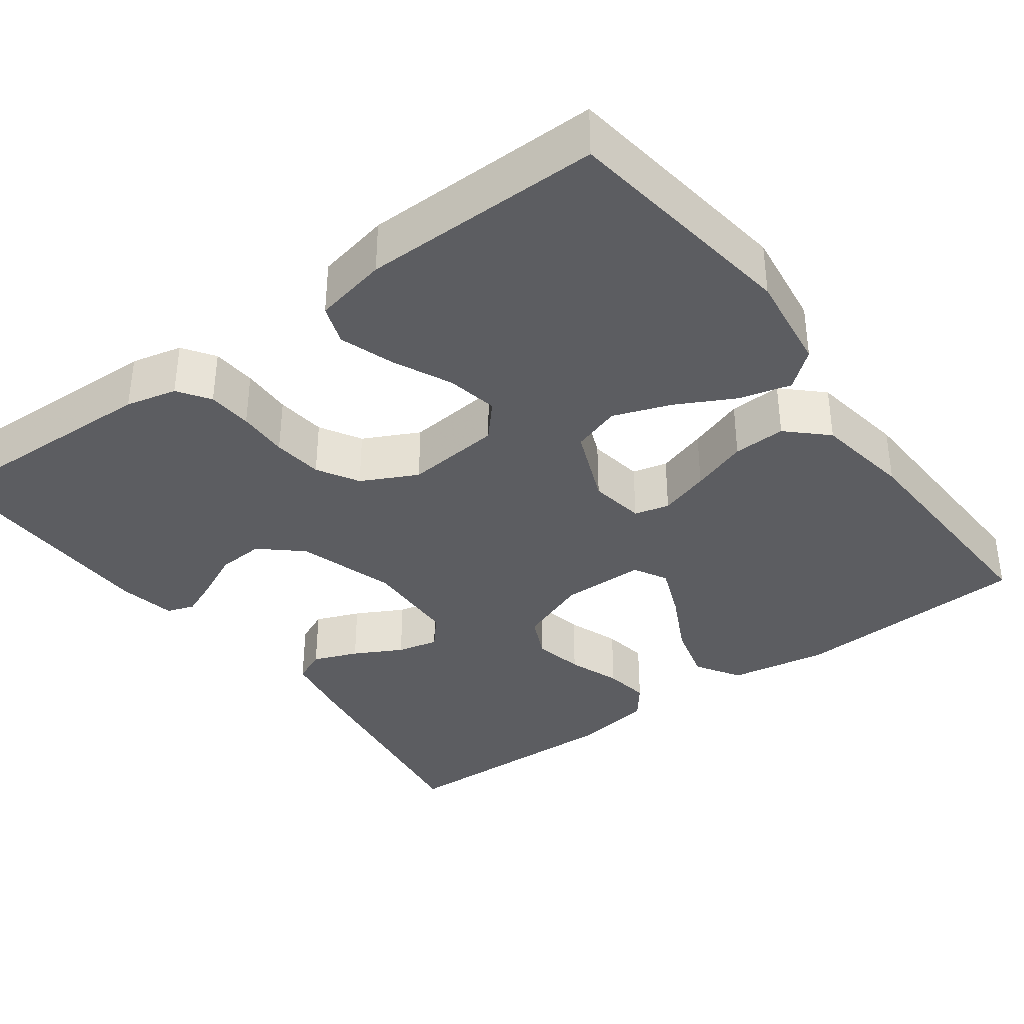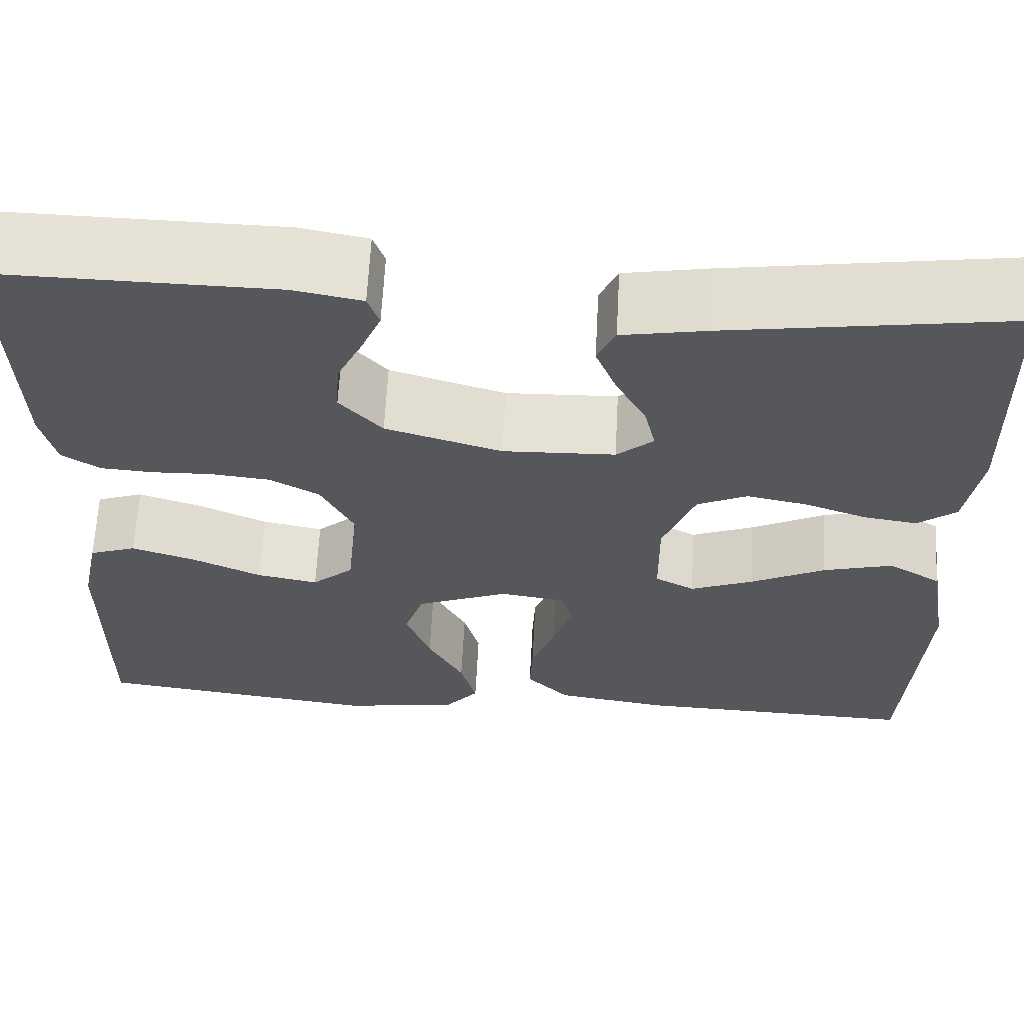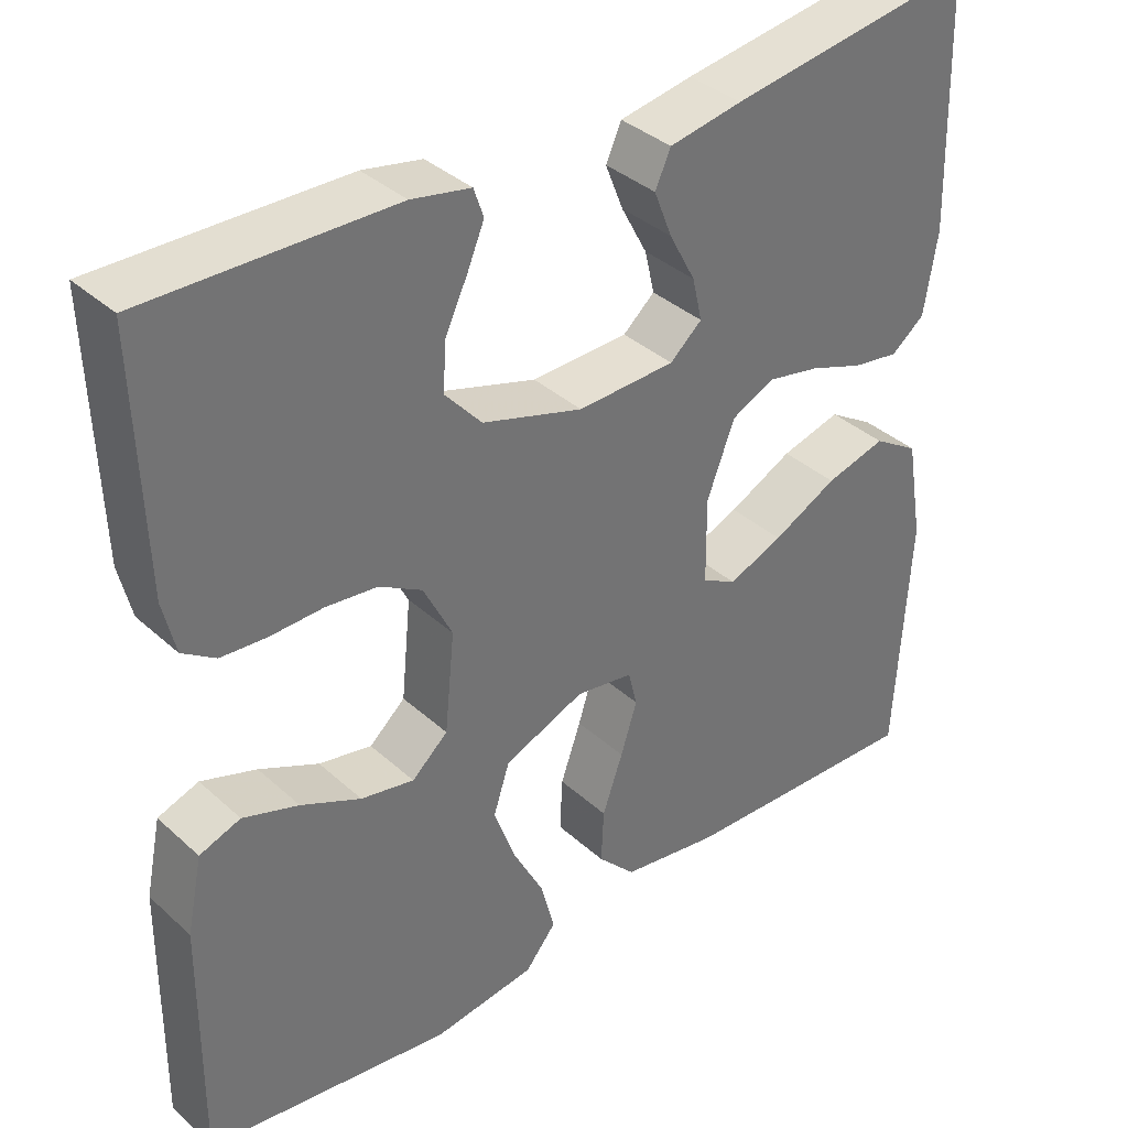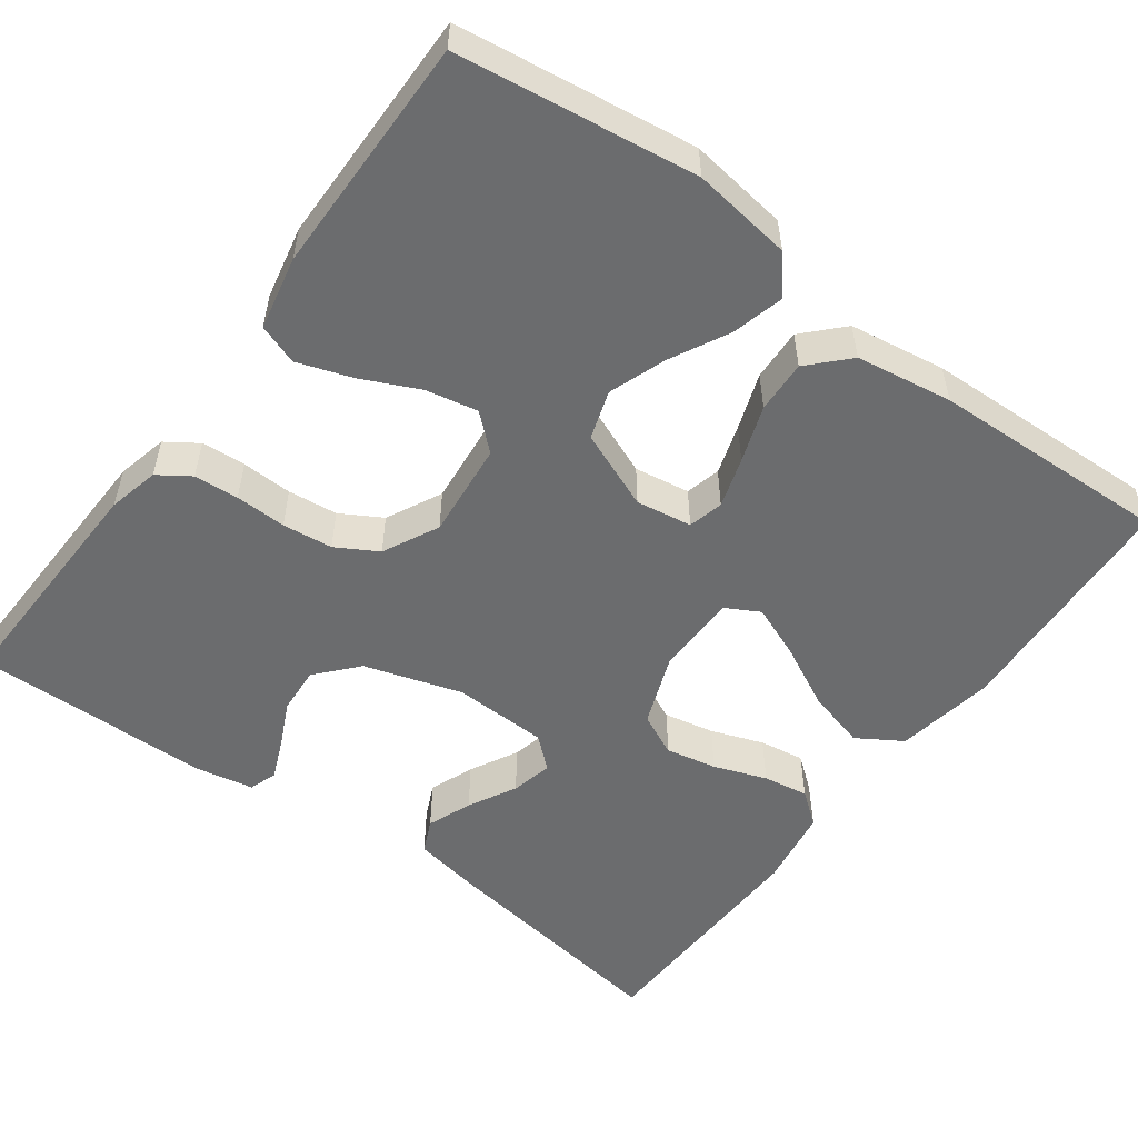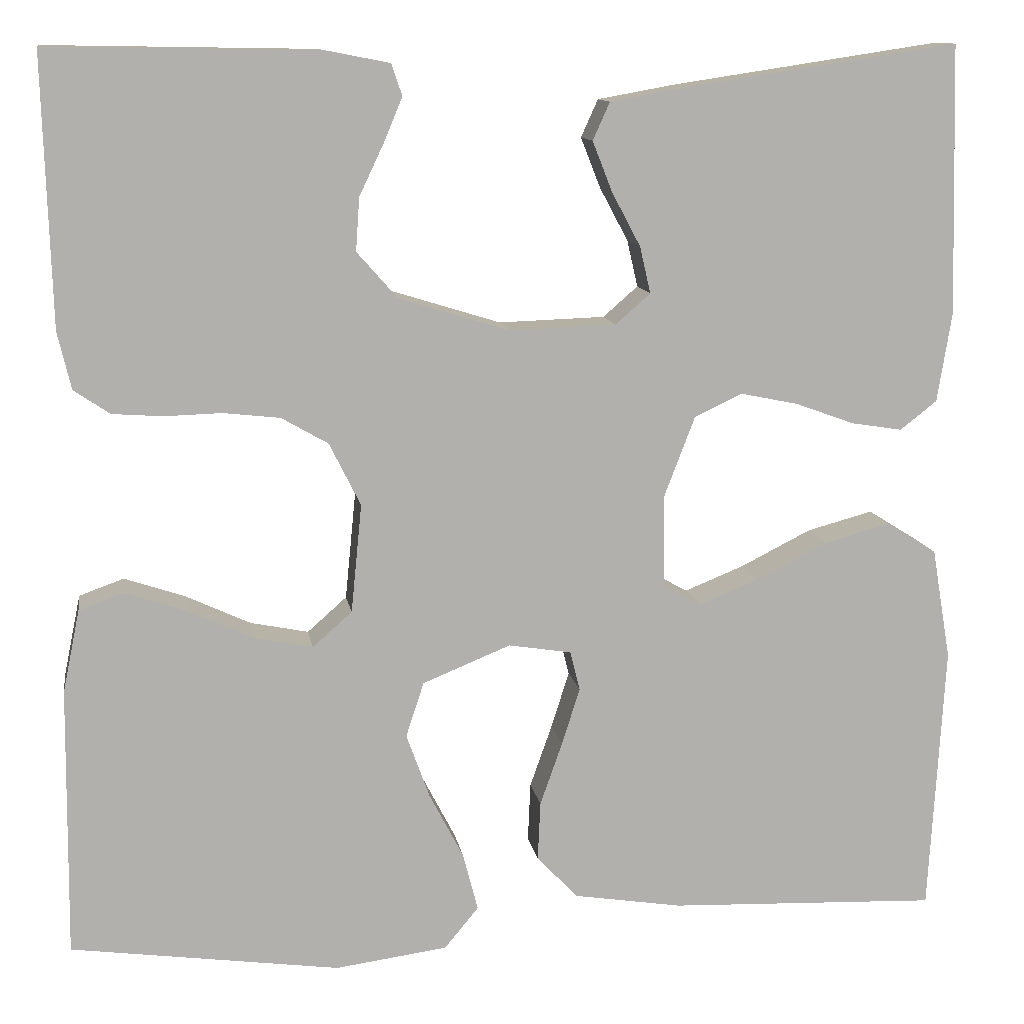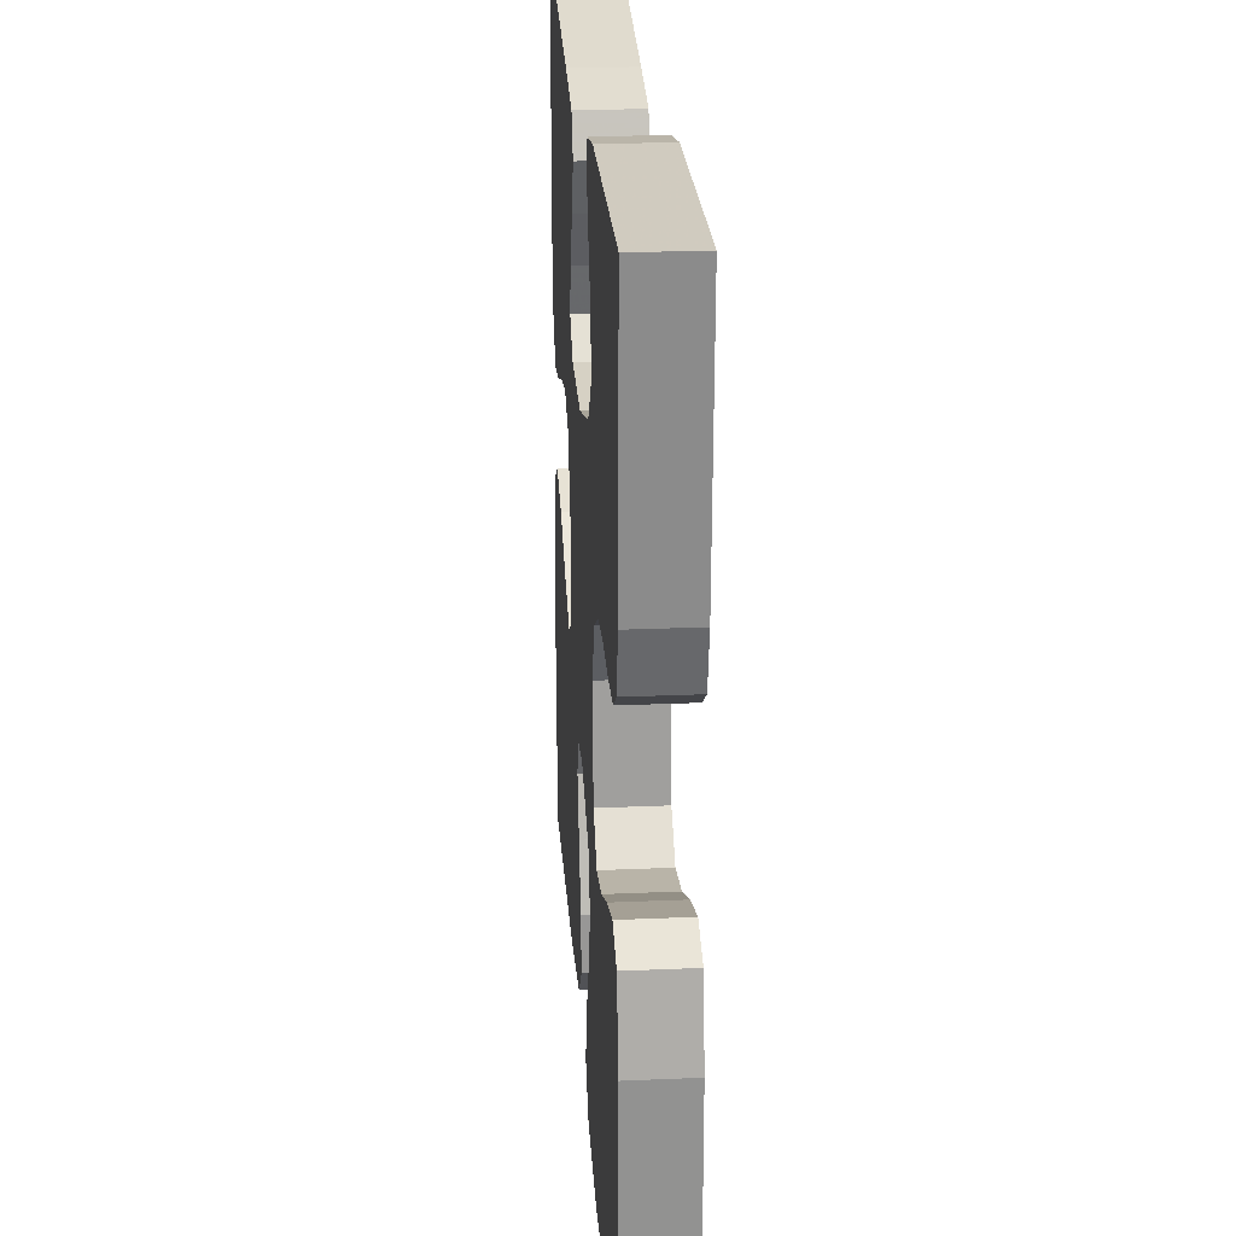
<metadata>
{"format":"obj","ext":"obj","renderer":"f3d","projection":"perspective","resolution":1024,"background":"white","views":[{"elev":-36.4,"azim":126.4,"up":"+Y"},{"elev":63.4,"azim":-177.0,"up":"+Z"},{"elev":36.7,"azim":139.2,"up":"+Z"},{"elev":-53.6,"azim":143.6,"up":"+Y"},{"elev":11.6,"azim":171.0,"up":"+Z"},{"elev":24.7,"azim":86.0,"up":"+Z"}]}
</metadata>
<code>
v 0.5 0.07 -0.5
v 0.2 0.07 -0.541
v 0.075 0.07 -0.524
v 0.037 0.07 -0.478
v 0.054 0.07 -0.413
v 0.092 0.07 -0.34
v 0.118 0.07 -0.268
v 0.098 0.07 -0.207
v 0 0.07 -0.167
v -0.07 0.07 -0.178
v -0.081 0.07 -0.222
v -0.061 0.07 -0.285
v -0.036 0.07 -0.356
v -0.033 0.07 -0.422
v -0.079 0.07 -0.47
v -0.2 0.07 -0.489
v -0.5 0.07 -0.5
v -0.517 0.07 -0.2
v -0.496 0.07 -0.076
v -0.44 0.07 -0.041
v -0.366 0.07 -0.061
v -0.287 0.07 -0.101
v -0.22 0.07 -0.128
v -0.178 0.07 -0.105
v -0.177 0.07 0
v -0.211 0.07 0.089
v -0.264 0.07 0.114
v -0.328 0.07 0.101
v -0.394 0.07 0.077
v -0.451 0.07 0.068
v -0.492 0.07 0.1
v -0.508 0.07 0.2
v -0.5 0.07 0.5
v -0.2 0.07 0.455
v -0.111 0.07 0.439
v -0.092 0.07 0.397
v -0.114 0.07 0.341
v -0.146 0.07 0.281
v -0.158 0.07 0.229
v -0.119 0.07 0.195
v 0 0.07 0.191
v 0.123 0.07 0.229
v 0.168 0.07 0.28
v 0.164 0.07 0.339
v 0.137 0.07 0.396
v 0.116 0.07 0.446
v 0.128 0.07 0.481
v 0.2 0.07 0.495
v 0.5 0.07 0.5
v 0.491 0.07 0.2
v 0.476 0.07 0.136
v 0.436 0.07 0.109
v 0.38 0.07 0.105
v 0.316 0.07 0.107
v 0.253 0.07 0.1
v 0.201 0.07 0.07
v 0.166 0.07 0
v 0.178 0.07 -0.121
v 0.222 0.07 -0.16
v 0.287 0.07 -0.147
v 0.36 0.07 -0.113
v 0.428 0.07 -0.09
v 0.478 0.07 -0.108
v 0.497 0.07 -0.2
v 0.5 0 -0.5
v 0.2 0 -0.541
v 0.075 0 -0.524
v 0.037 0 -0.478
v 0.054 0 -0.413
v 0.092 0 -0.34
v 0.118 0 -0.268
v 0.098 0 -0.207
v 0 0 -0.167
v -0.07 0 -0.178
v -0.081 0 -0.222
v -0.061 0 -0.285
v -0.036 0 -0.356
v -0.033 0 -0.422
v -0.079 0 -0.47
v -0.2 0 -0.489
v -0.5 0 -0.5
v -0.517 0 -0.2
v -0.496 0 -0.076
v -0.44 0 -0.041
v -0.366 0 -0.061
v -0.287 0 -0.101
v -0.22 0 -0.128
v -0.178 0 -0.105
v -0.177 0 0
v -0.211 0 0.089
v -0.264 0 0.114
v -0.328 0 0.101
v -0.394 0 0.077
v -0.451 0 0.068
v -0.492 0 0.1
v -0.508 0 0.2
v -0.5 0 0.5
v -0.2 0 0.455
v -0.111 0 0.439
v -0.092 0 0.397
v -0.114 0 0.341
v -0.146 0 0.281
v -0.158 0 0.229
v -0.119 0 0.195
v 0 0 0.191
v 0.123 0 0.229
v 0.168 0 0.28
v 0.164 0 0.339
v 0.137 0 0.396
v 0.116 0 0.446
v 0.128 0 0.481
v 0.2 0 0.495
v 0.5 0 0.5
v 0.491 0 0.2
v 0.476 0 0.136
v 0.436 0 0.109
v 0.38 0 0.105
v 0.316 0 0.107
v 0.253 0 0.1
v 0.201 0 0.07
v 0.166 0 0
v 0.178 0 -0.121
v 0.222 0 -0.16
v 0.287 0 -0.147
v 0.36 0 -0.113
v 0.428 0 -0.09
v 0.478 0 -0.108
v 0.497 0 -0.2
f 60 61 62 63
f 60 63 64 1
f 51 52 53 54
f 51 54 55
f 50 51 55
f 49 50 55
f 48 49 55 56
f 44 45 46 47
f 44 47 48
f 43 44 48 56
f 35 36 37 38
f 35 38 39
f 34 35 39
f 33 34 39
f 32 33 39 40
f 28 29 30 31
f 27 28 31 32
f 19 20 21 22
f 19 22 23
f 18 19 23
f 17 18 23
f 16 17 23 24
f 12 13 14 15
f 11 12 15 16
f 10 11 16 24
f 3 4 5 6
f 3 6 7
f 2 3 7
f 59 60 1 2
f 58 59 2 7
f 57 58 7 8
f 42 43 56 57
f 41 42 57 8
f 27 32 40 41
f 26 27 41
f 25 26 41 8
f 9 10 24 25
f 8 9 25
f 127 126 125 124
f 65 128 127 124
f 118 117 116 115
f 119 118 115
f 119 115 114
f 119 114 113
f 120 119 113 112
f 111 110 109 108
f 112 111 108
f 120 112 108 107
f 102 101 100 99
f 103 102 99
f 103 99 98
f 103 98 97
f 104 103 97 96
f 95 94 93 92
f 96 95 92 91
f 86 85 84 83
f 87 86 83
f 87 83 82
f 87 82 81
f 88 87 81 80
f 79 78 77 76
f 80 79 76 75
f 88 80 75 74
f 70 69 68 67
f 71 70 67
f 71 67 66
f 66 65 124 123
f 71 66 123 122
f 72 71 122 121
f 121 120 107 106
f 72 121 106 105
f 105 104 96 91
f 105 91 90
f 72 105 90 89
f 89 88 74 73
f 89 73 72
f 1 65 66 2
f 2 66 67 3
f 3 67 68 4
f 4 68 69 5
f 5 69 70 6
f 6 70 71 7
f 7 71 72 8
f 8 72 73 9
f 9 73 74 10
f 10 74 75 11
f 11 75 76 12
f 12 76 77 13
f 13 77 78 14
f 14 78 79 15
f 15 79 80 16
f 16 80 81 17
f 17 81 82 18
f 18 82 83 19
f 19 83 84 20
f 20 84 85 21
f 21 85 86 22
f 22 86 87 23
f 23 87 88 24
f 24 88 89 25
f 25 89 90 26
f 26 90 91 27
f 27 91 92 28
f 28 92 93 29
f 29 93 94 30
f 30 94 95 31
f 31 95 96 32
f 32 96 97 33
f 33 97 98 34
f 34 98 99 35
f 35 99 100 36
f 36 100 101 37
f 37 101 102 38
f 38 102 103 39
f 39 103 104 40
f 40 104 105 41
f 41 105 106 42
f 42 106 107 43
f 43 107 108 44
f 44 108 109 45
f 45 109 110 46
f 46 110 111 47
f 47 111 112 48
f 48 112 113 49
f 49 113 114 50
f 50 114 115 51
f 51 115 116 52
f 52 116 117 53
f 53 117 118 54
f 54 118 119 55
f 55 119 120 56
f 56 120 121 57
f 57 121 122 58
f 58 122 123 59
f 59 123 124 60
f 60 124 125 61
f 61 125 126 62
f 62 126 127 63
f 63 127 128 64
f 64 128 65 1

</code>
